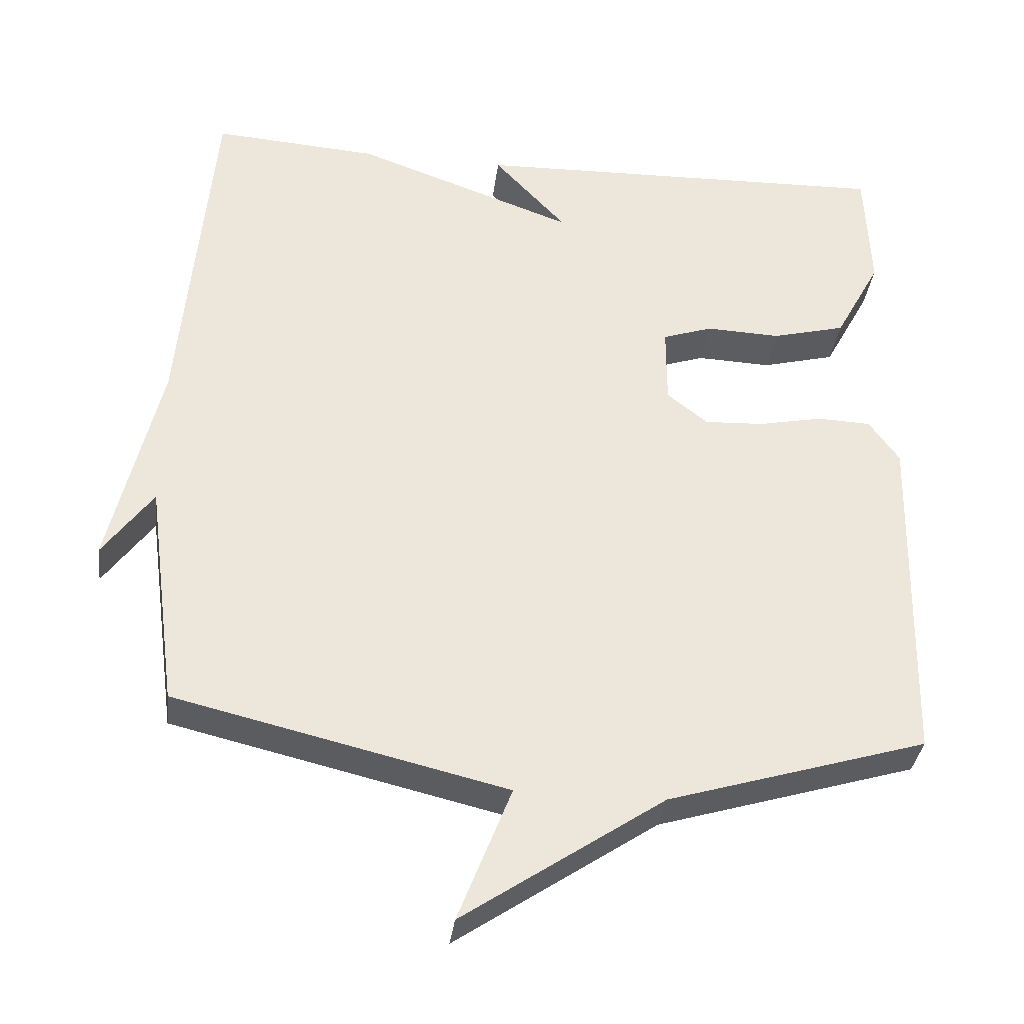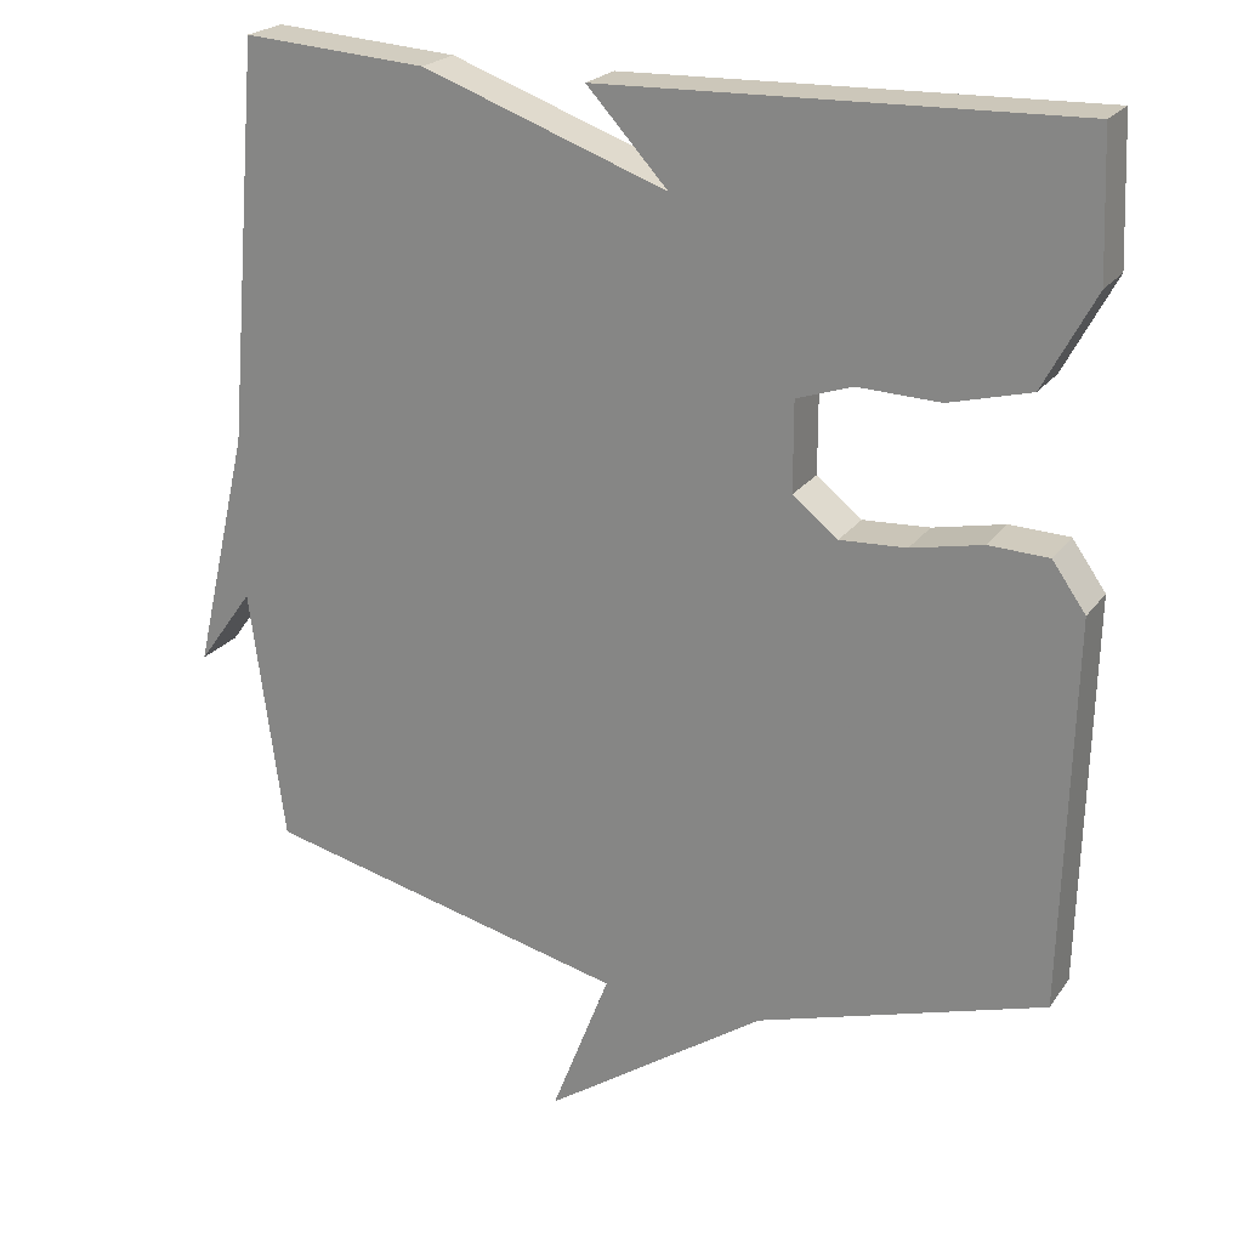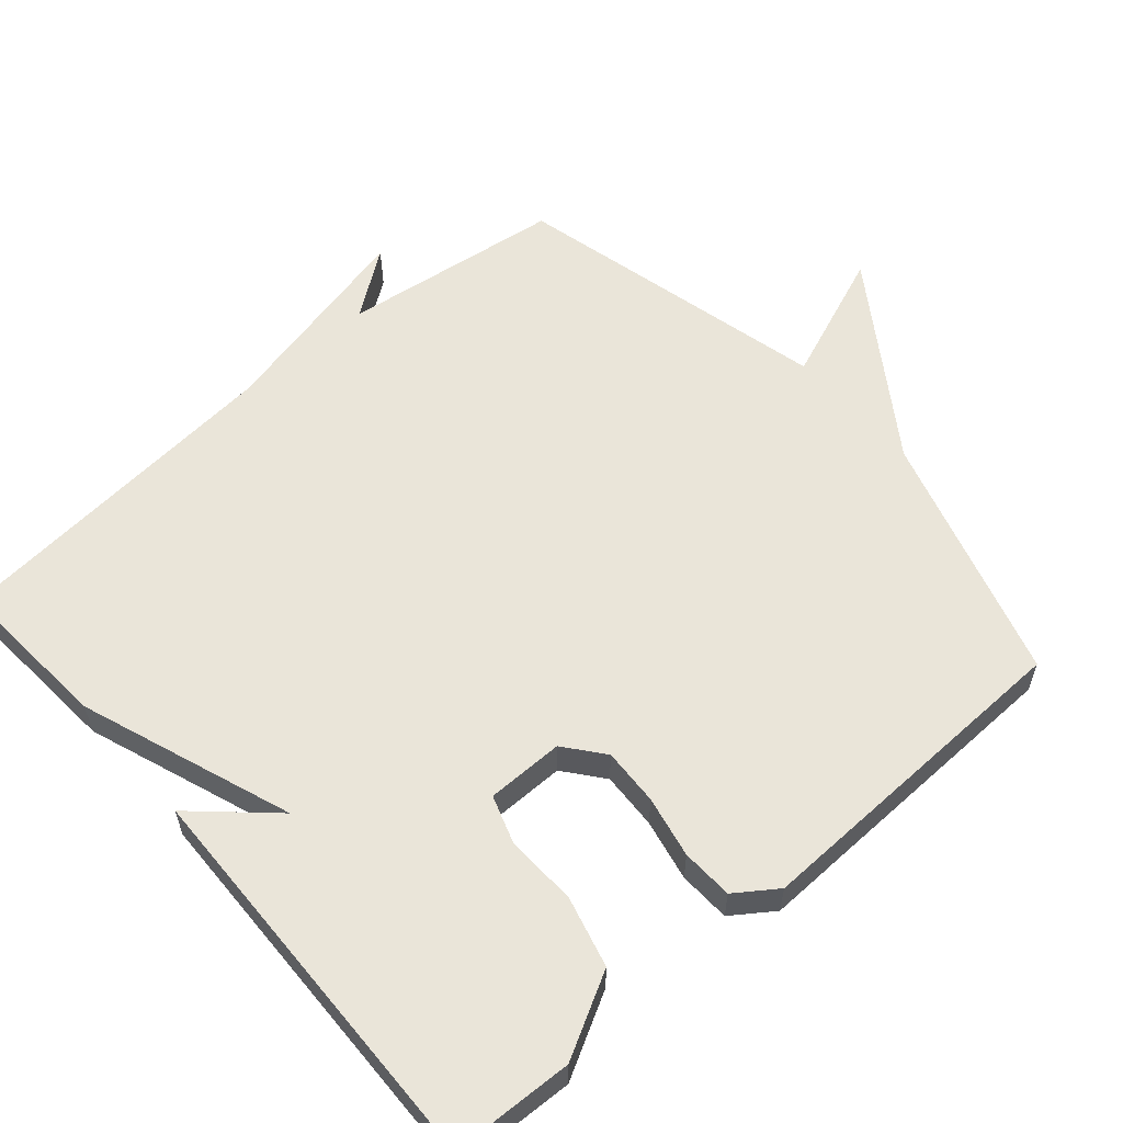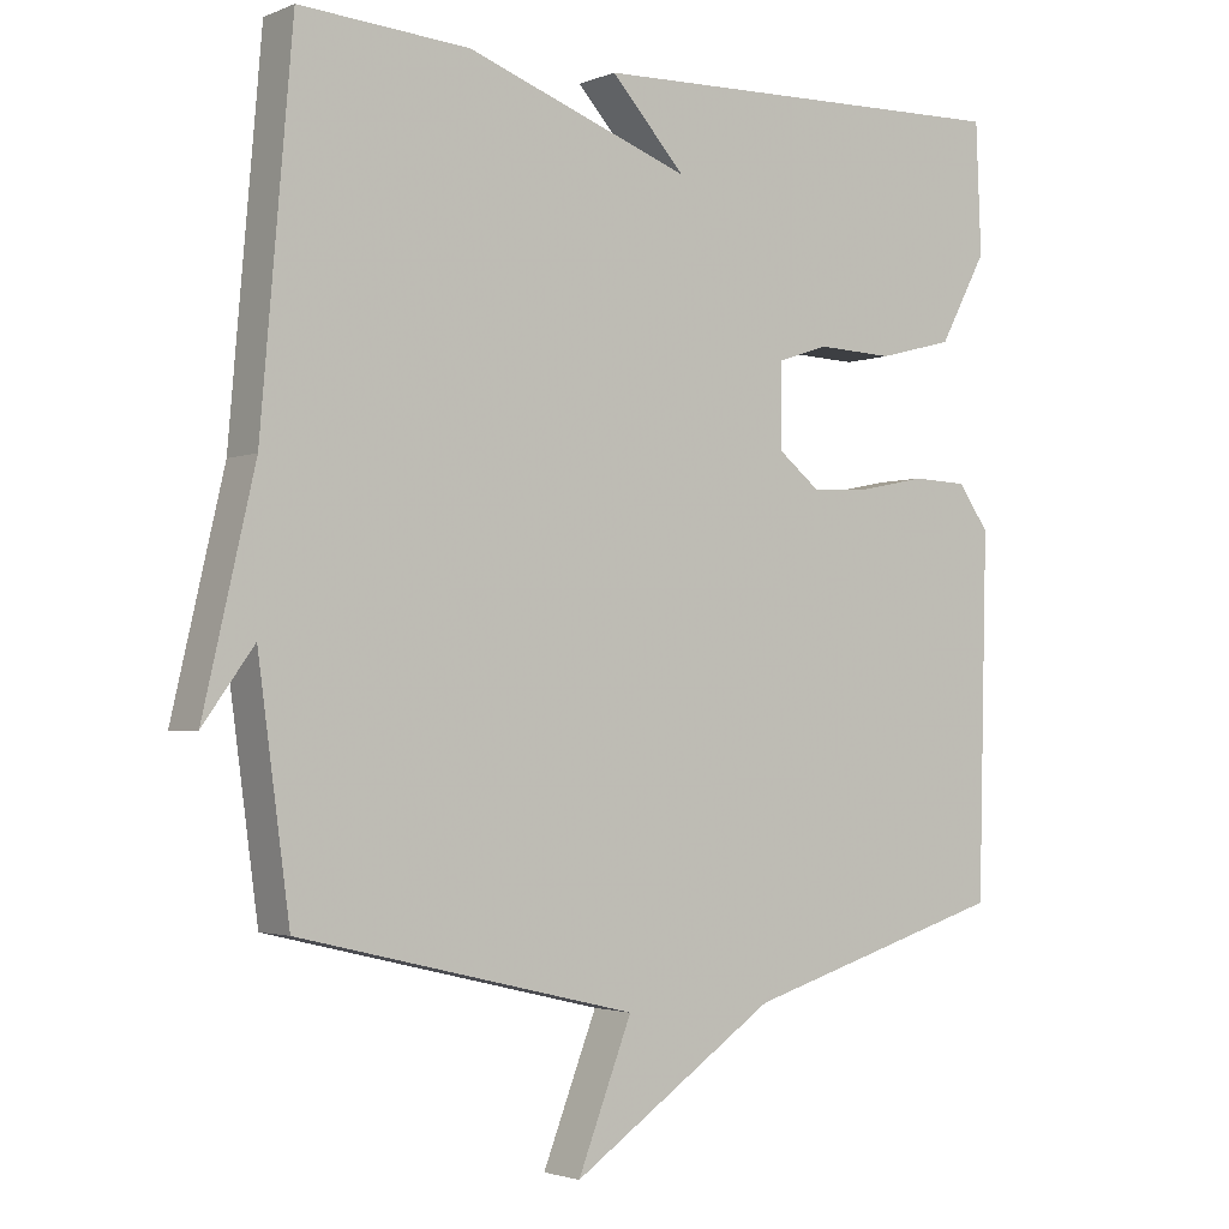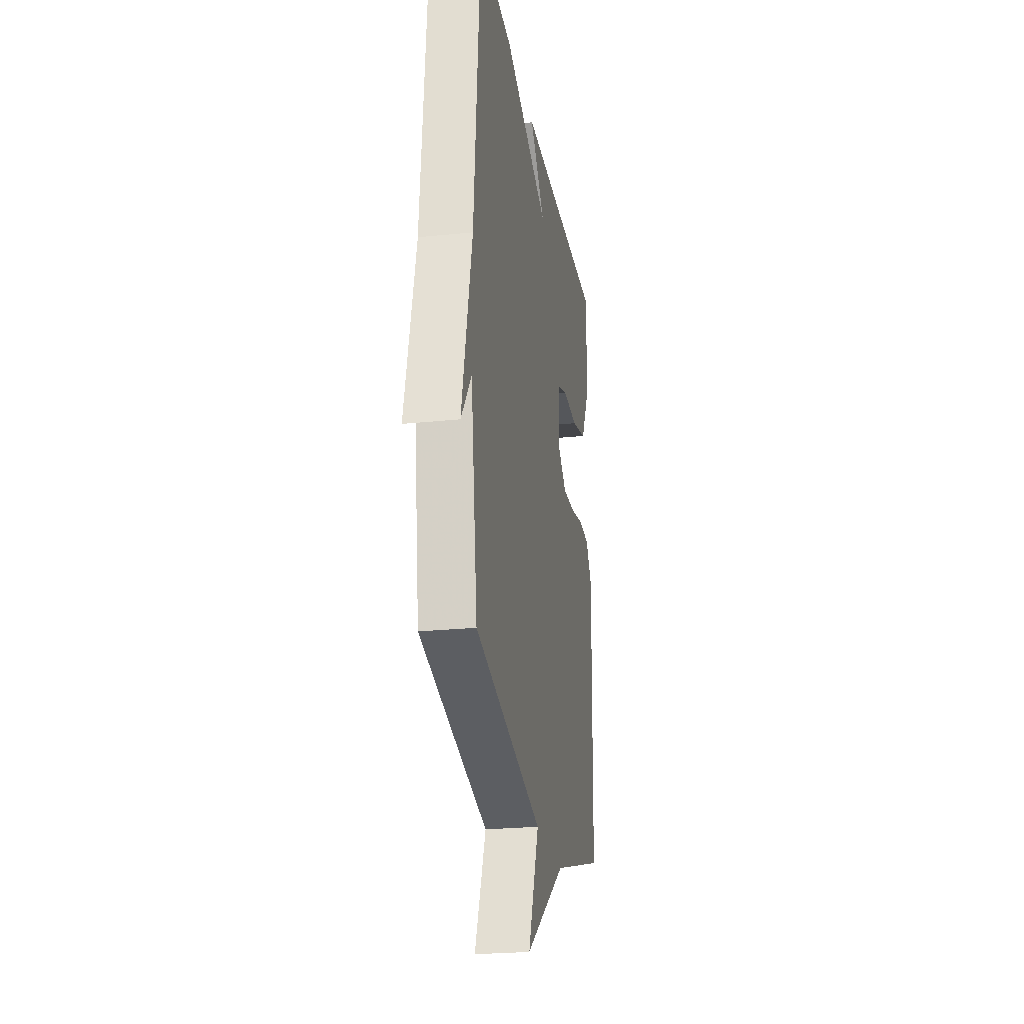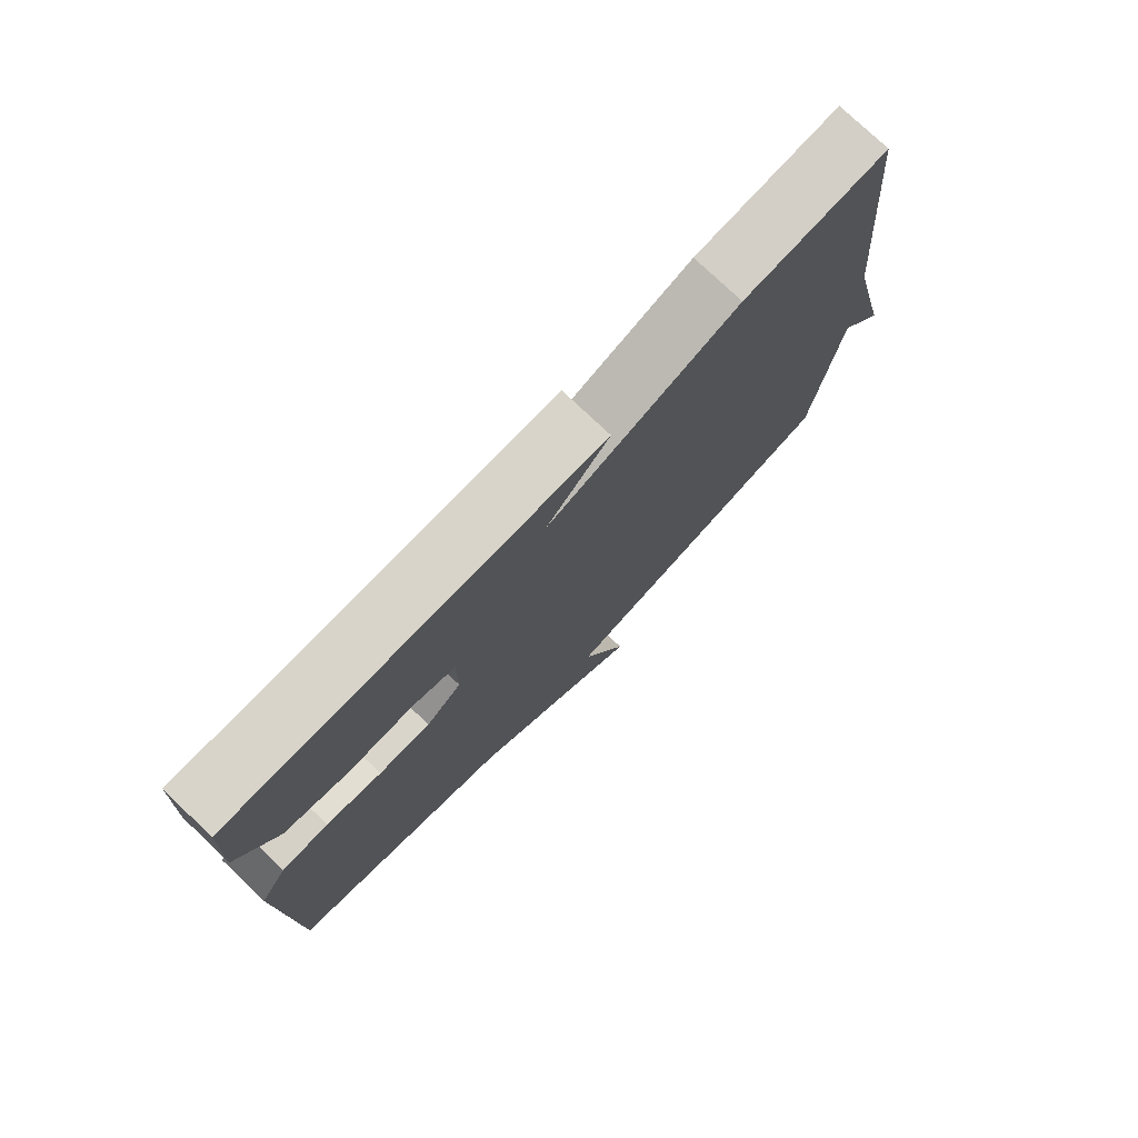
<metadata>
{"format":"obj","ext":"obj","renderer":"f3d","projection":"perspective","resolution":1024,"background":"white","views":[{"elev":-35.2,"azim":-7.1,"up":"+Z"},{"elev":22.3,"azim":26.0,"up":"+Z"},{"elev":58.3,"azim":48.9,"up":"+Y"},{"elev":-2.4,"azim":-36.0,"up":"+Z"},{"elev":-24.5,"azim":-80.3,"up":"+Z"},{"elev":76.9,"azim":133.5,"up":"+Z"}]}
</metadata>
<code>
v 0.5 0.07 -0.5
v 0.148 0.07 -0.607
v -0.124 0.07 -0.792
v -0.052 0.07 -0.607
v -0.5 0.07 -0.5
v -0.542 0.07 -0.188
v -0.61 0.07 -0.282
v -0.542 0.07 0.012
v -0.5 0.07 0.5
v -0.275 0.07 0.484
v 0.024 0.07 0.376
v -0.075 0.07 0.484
v 0.5 0.07 0.5
v 0.507 0.07 0.328
v 0.444 0.07 0.211
v 0.344 0.07 0.185
v 0.243 0.07 0.189
v 0.175 0.07 0.166
v 0.175 0.07 0.057
v 0.23 0.07 0.013
v 0.311 0.07 0.017
v 0.398 0.07 0.035
v 0.471 0.07 0.032
v 0.512 0.07 -0.026
v 0.5 0 -0.5
v 0.148 0 -0.607
v -0.124 0 -0.792
v -0.052 0 -0.607
v -0.5 0 -0.5
v -0.542 0 -0.188
v -0.61 0 -0.282
v -0.542 0 0.012
v -0.5 0 0.5
v -0.275 0 0.484
v 0.024 0 0.376
v -0.075 0 0.484
v 0.5 0 0.5
v 0.507 0 0.328
v 0.444 0 0.211
v 0.344 0 0.185
v 0.243 0 0.189
v 0.175 0 0.166
v 0.175 0 0.057
v 0.23 0 0.013
v 0.311 0 0.017
v 0.398 0 0.035
v 0.471 0 0.032
v 0.512 0 -0.026
f 24 1 2
f 23 24 2
f 22 23 2
f 21 22 2
f 2 3 4
f 21 2 4
f 20 21 4
f 4 5 6
f 20 4 6
f 19 20 6
f 18 19 6
f 15 16 17
f 14 15 17
f 13 14 17
f 12 13 17
f 11 12 17
f 11 17 18
f 10 11 18
f 9 10 18
f 8 9 18
f 6 7 8
f 6 8 18
f 26 25 48
f 26 48 47
f 26 47 46
f 26 46 45
f 28 27 26
f 28 26 45
f 28 45 44
f 30 29 28
f 30 28 44
f 30 44 43
f 30 43 42
f 41 40 39
f 41 39 38
f 41 38 37
f 41 37 36
f 41 36 35
f 42 41 35
f 42 35 34
f 42 34 33
f 42 33 32
f 32 31 30
f 42 32 30
f 1 25 26 2
f 2 26 27 3
f 3 27 28 4
f 4 28 29 5
f 5 29 30 6
f 6 30 31 7
f 7 31 32 8
f 8 32 33 9
f 9 33 34 10
f 10 34 35 11
f 11 35 36 12
f 12 36 37 13
f 13 37 38 14
f 14 38 39 15
f 15 39 40 16
f 16 40 41 17
f 17 41 42 18
f 18 42 43 19
f 19 43 44 20
f 20 44 45 21
f 21 45 46 22
f 22 46 47 23
f 23 47 48 24
f 24 48 25 1

</code>
